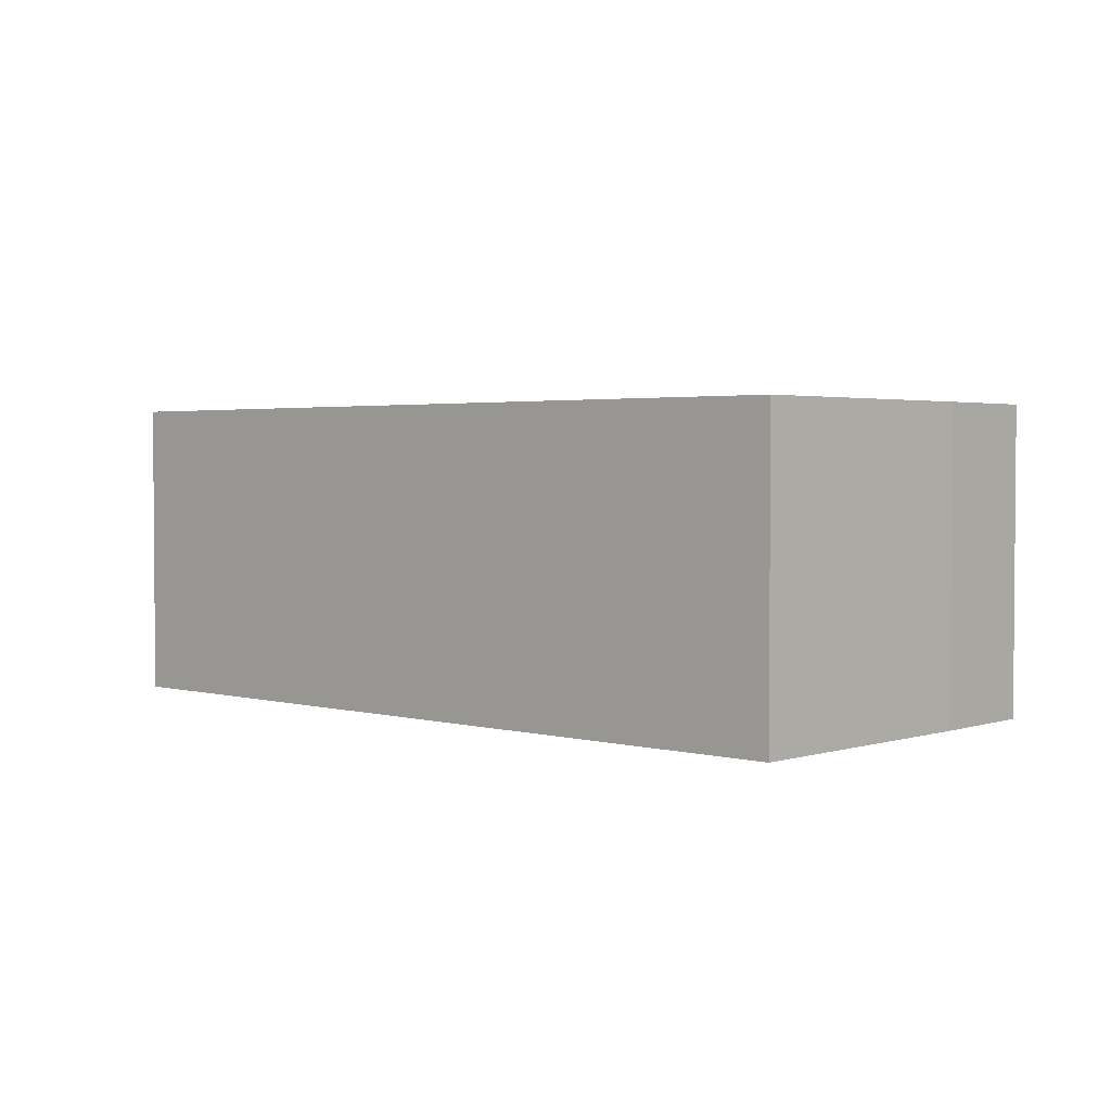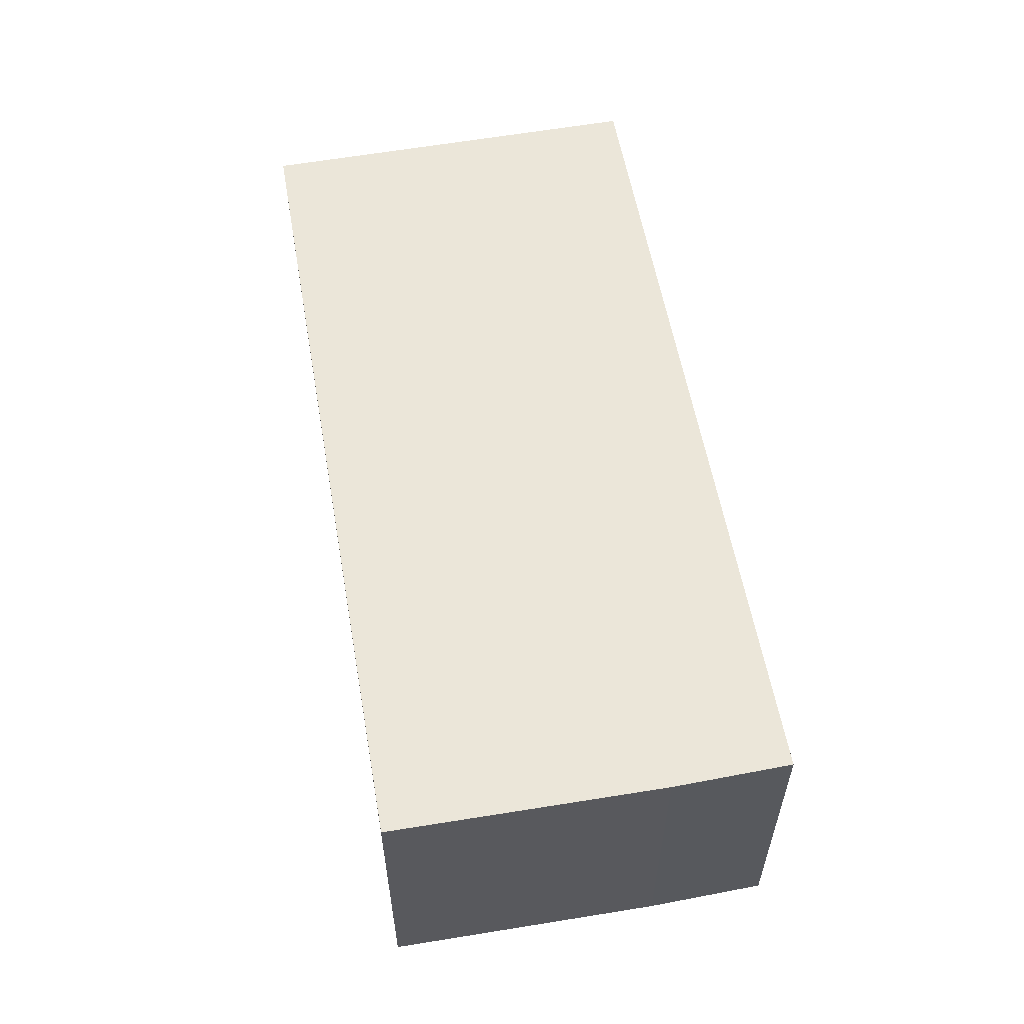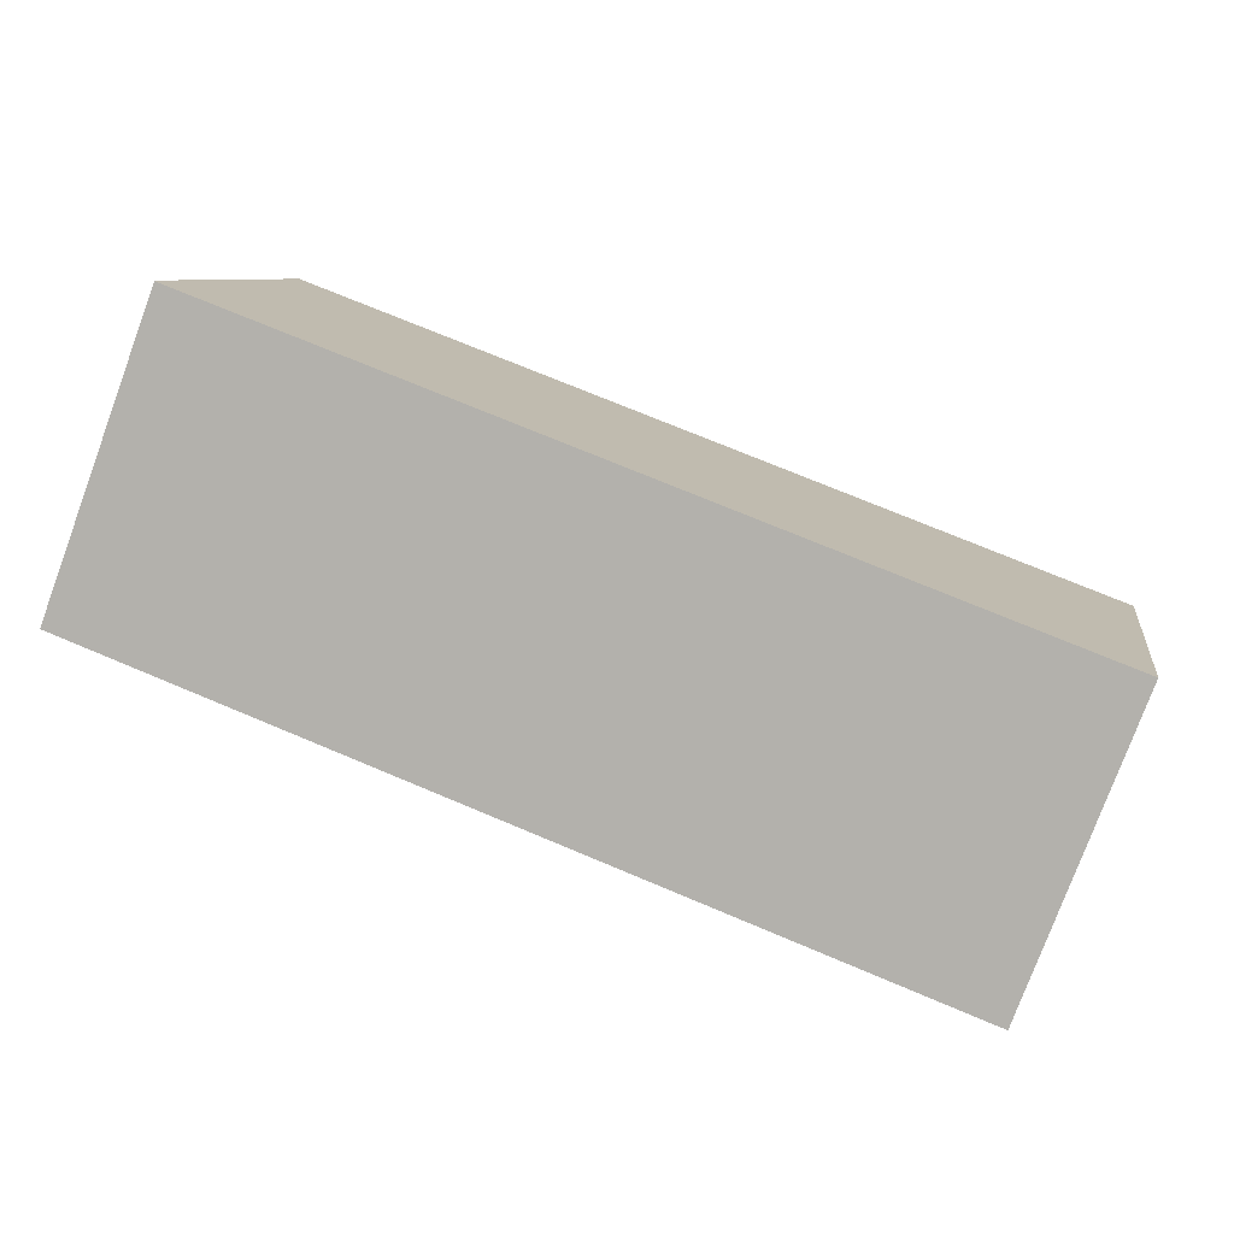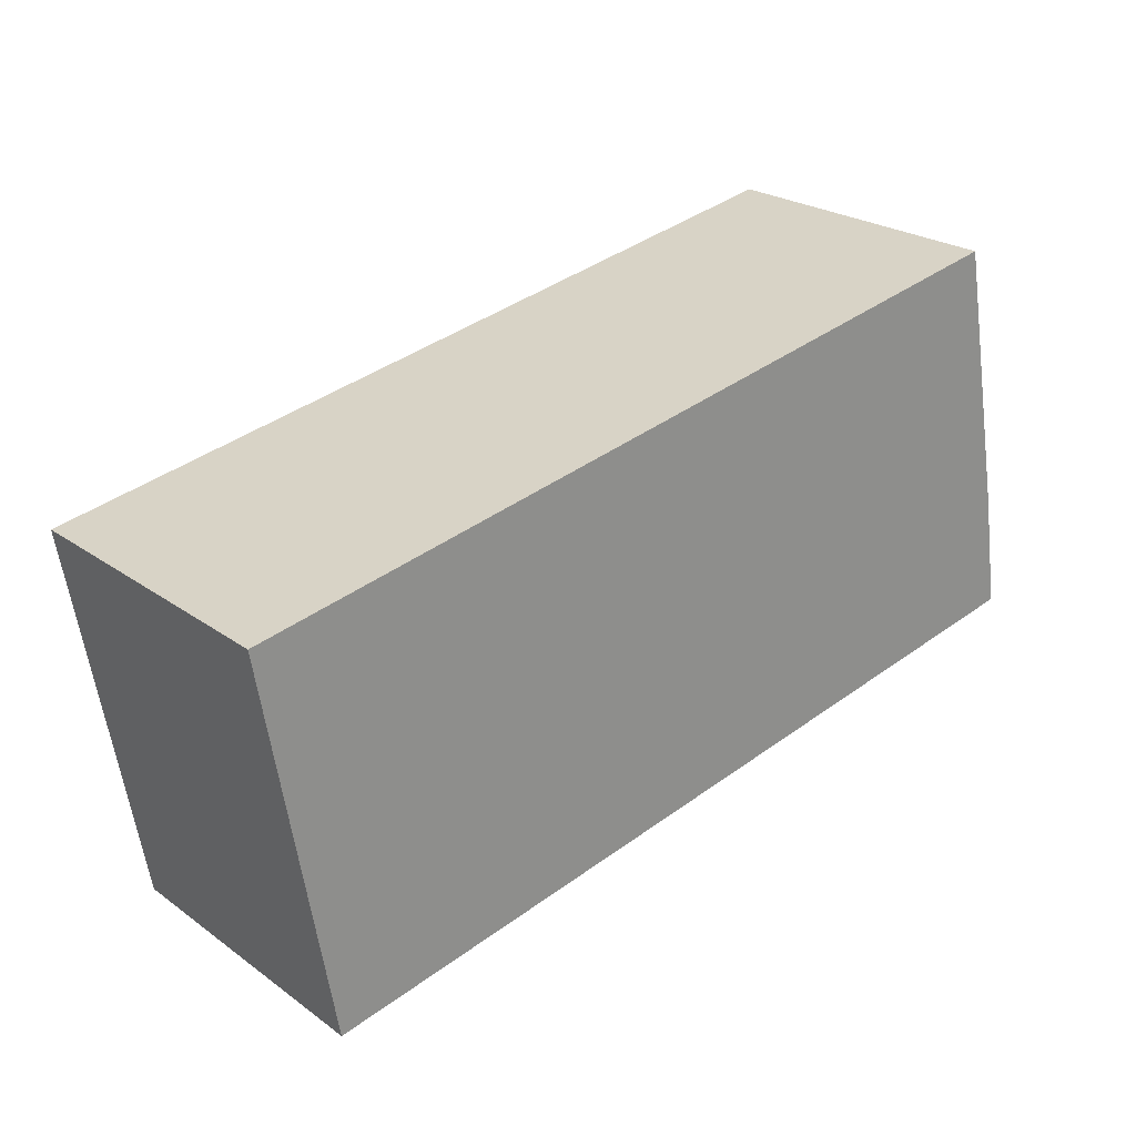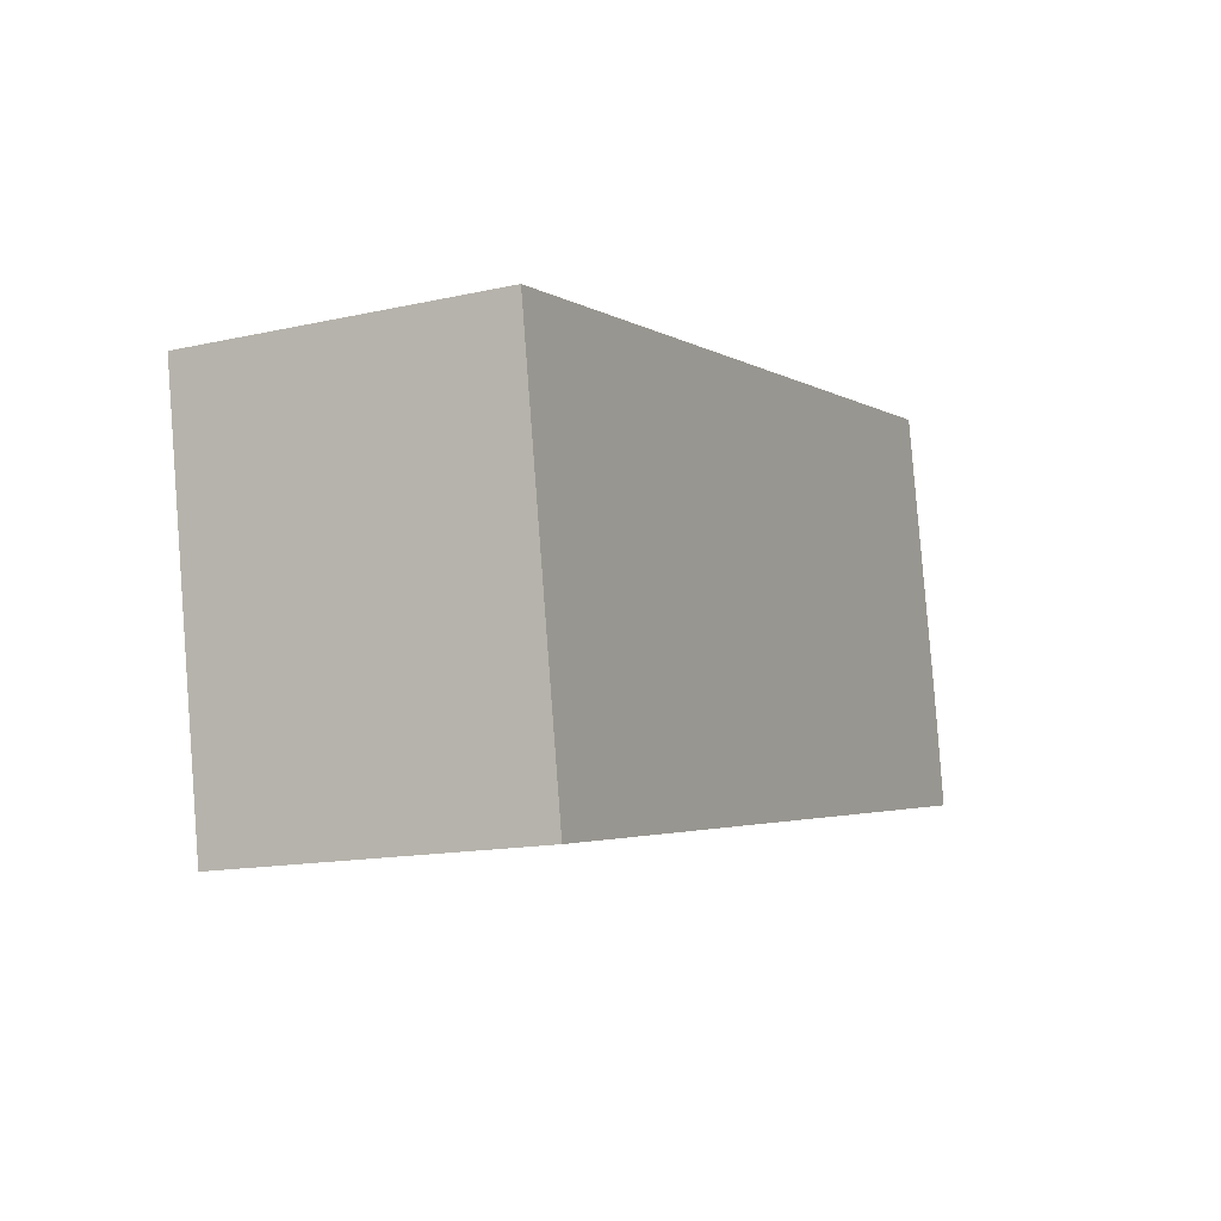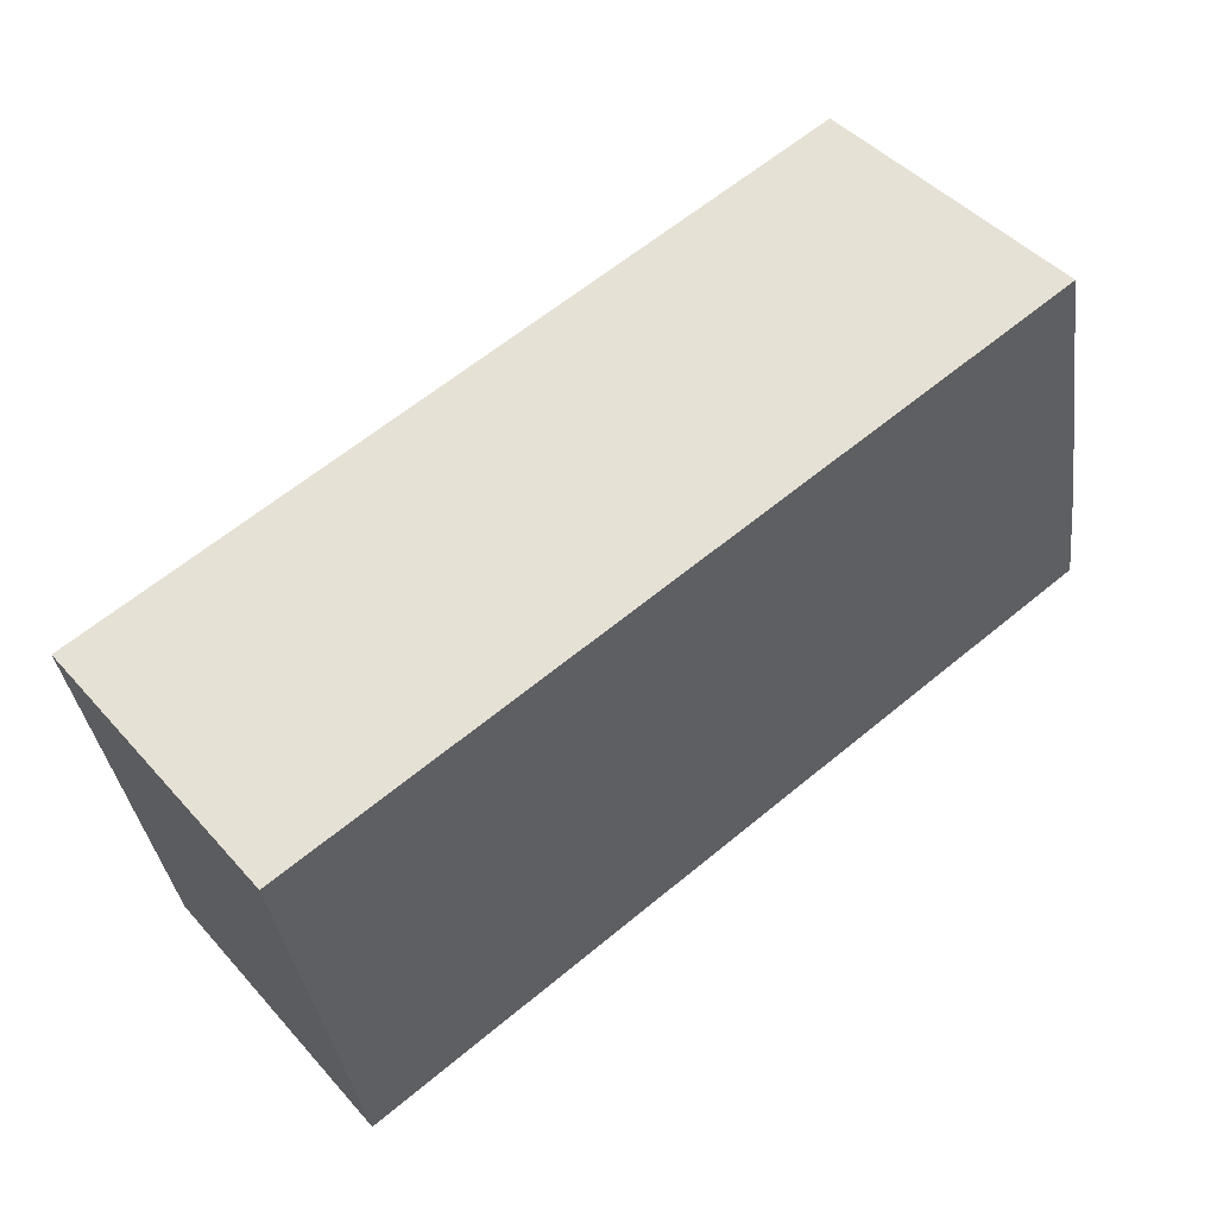
<metadata>
{"format":"obj","ext":"obj","renderer":"f3d","projection":"perspective","resolution":1024,"background":"white","views":[{"elev":2.6,"azim":32.4,"up":"+Y"},{"elev":57.1,"azim":69.6,"up":"+Y"},{"elev":-78.2,"azim":159.7,"up":"+Z"},{"elev":24.3,"azim":-40.7,"up":"+Z"},{"elev":-14.3,"azim":-63.8,"up":"+Z"},{"elev":45.8,"azim":-38.9,"up":"+Z"}]}
</metadata>
<code>
v  16.88 5.8 -2.211
v  5.522 5.8 1.022
v  15.89 5.8 2.941
v  17.23 5.8 -4.449
v  1.283 5.8 -7.403
v  0 5.8 3.551e-16
v  15.89 -1.801e-16 2.941
v  16.88 1.354e-16 -2.211
v  17.23 2.724e-16 -4.449
v  1.283 4.533e-16 -7.403
v  0 0 0
v  5.522 -6.258e-17 1.022
g defaultobject
f 1 2 3
f 2 1 4
f 2 4 5
f 2 5 6
f 7 1 3
f 1 7 8
f 8 4 1
f 4 8 9
f 9 5 4
f 5 9 10
f 10 6 5
f 6 10 11
f 2 7 3
f 7 2 12
f 12 2 6
f 12 6 11
f 7 9 8
f 9 7 12
f 9 12 10
f 10 12 11

</code>
